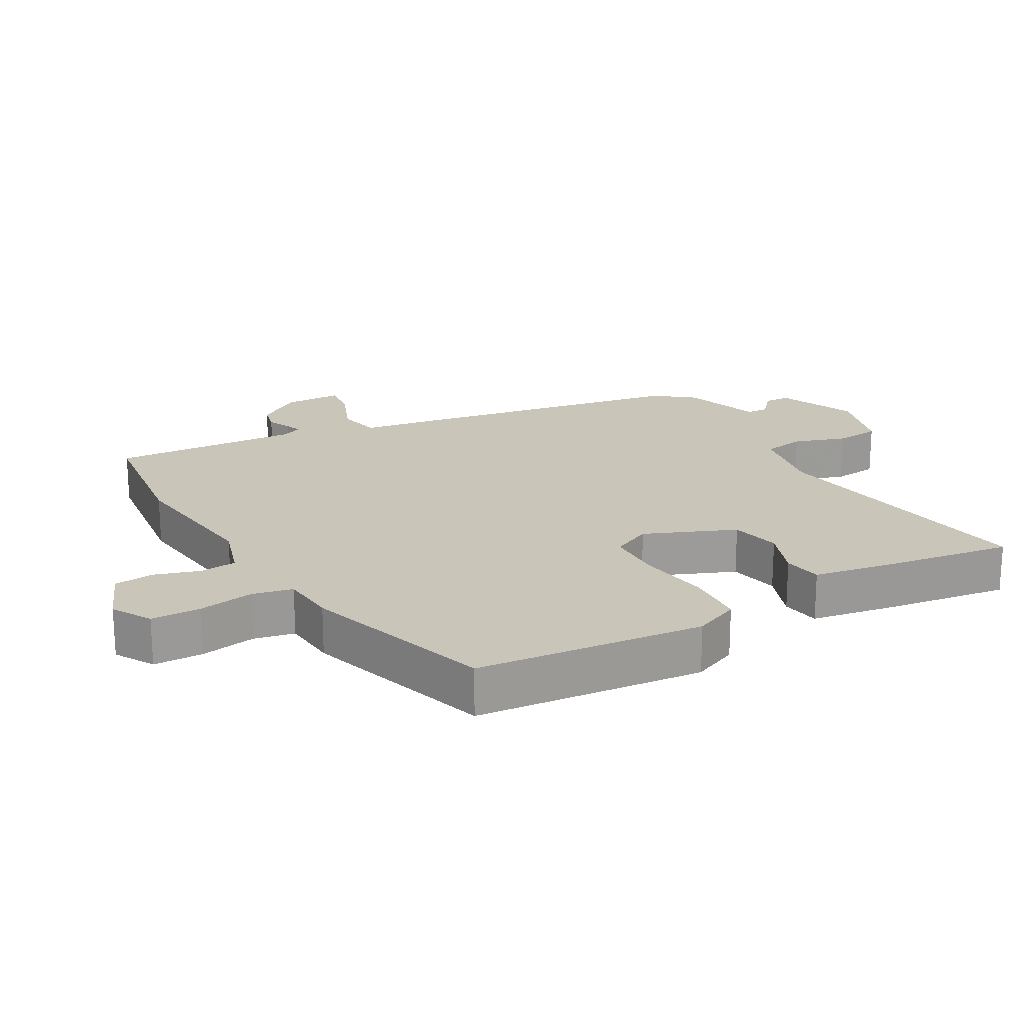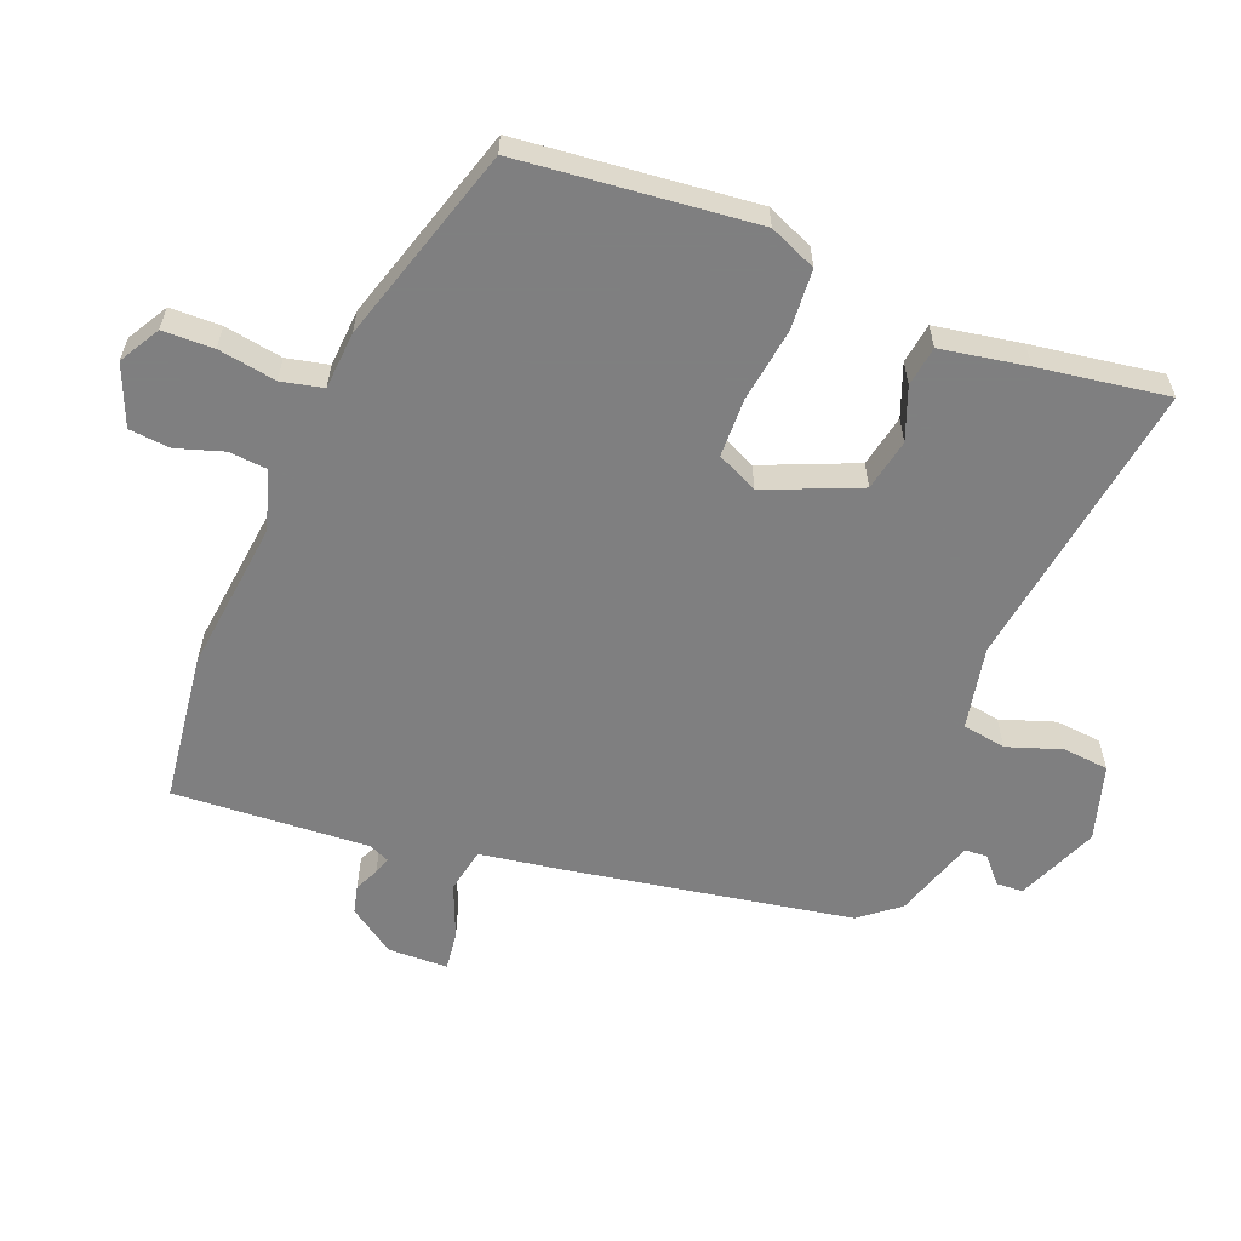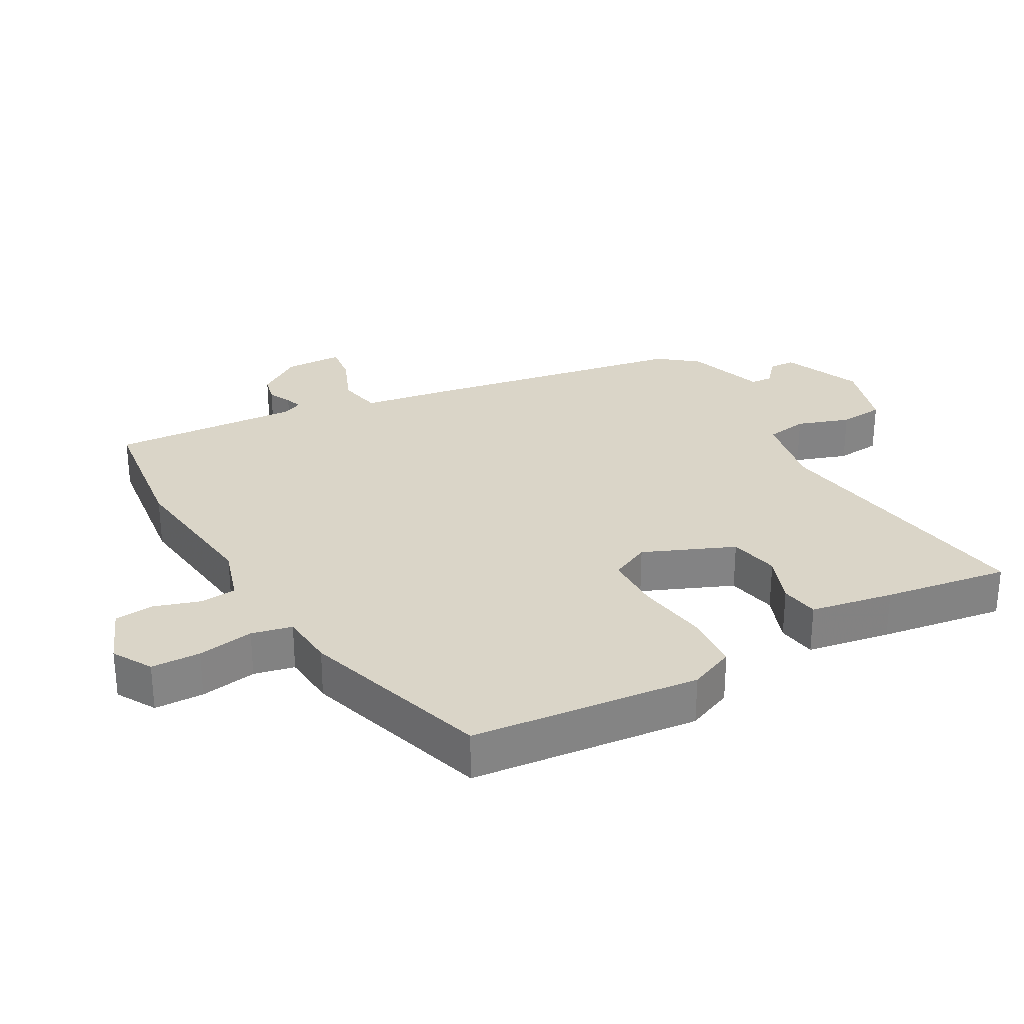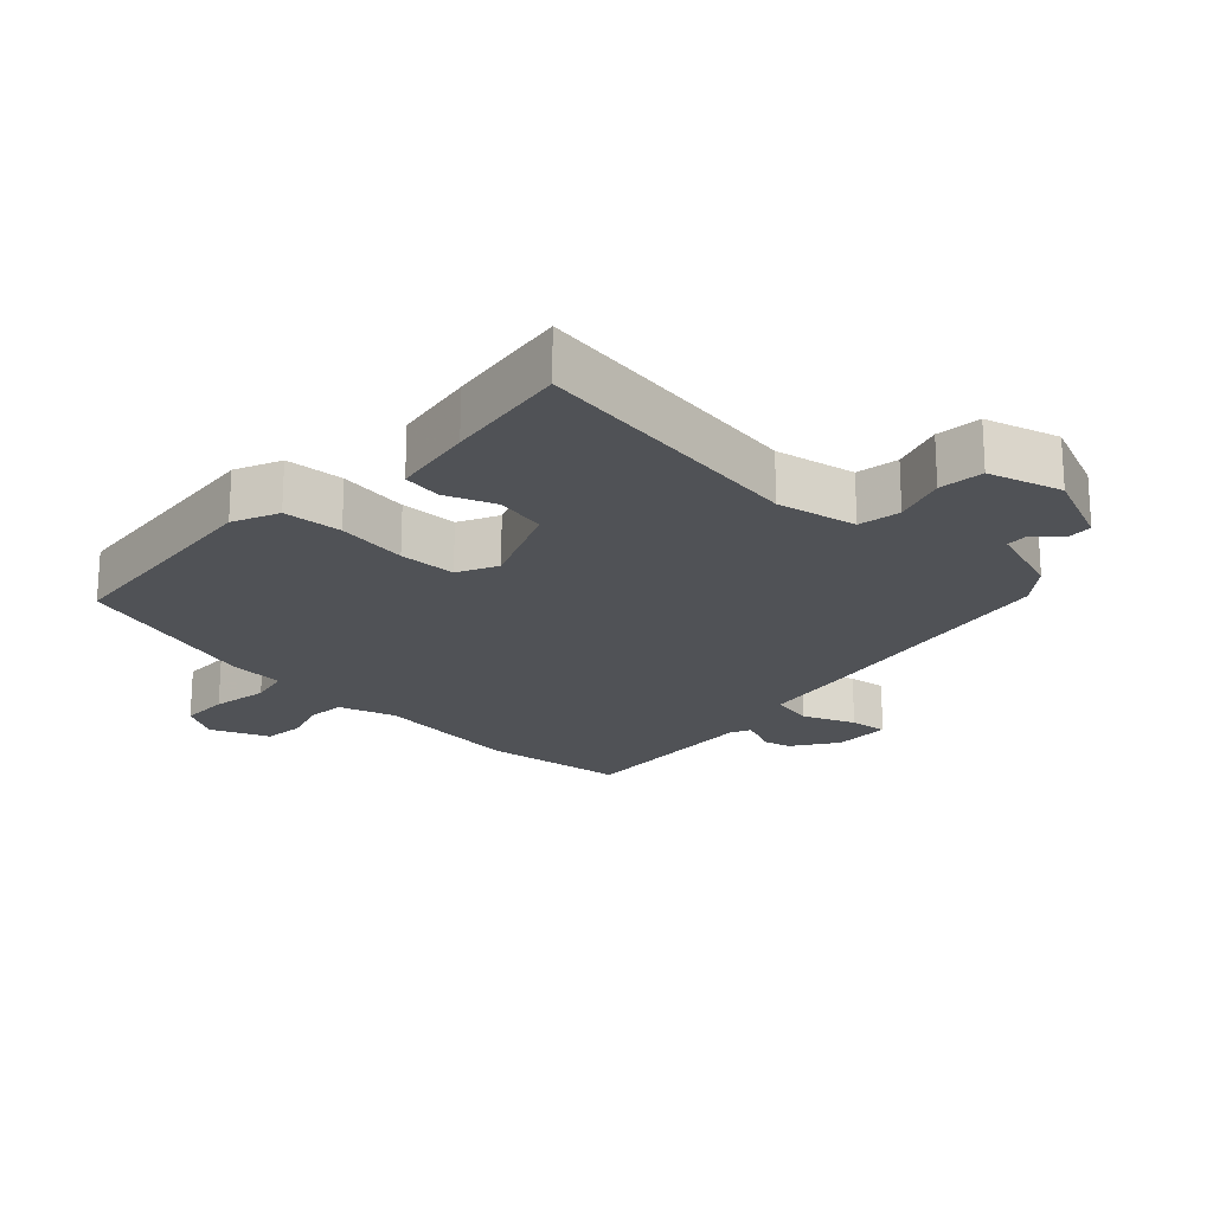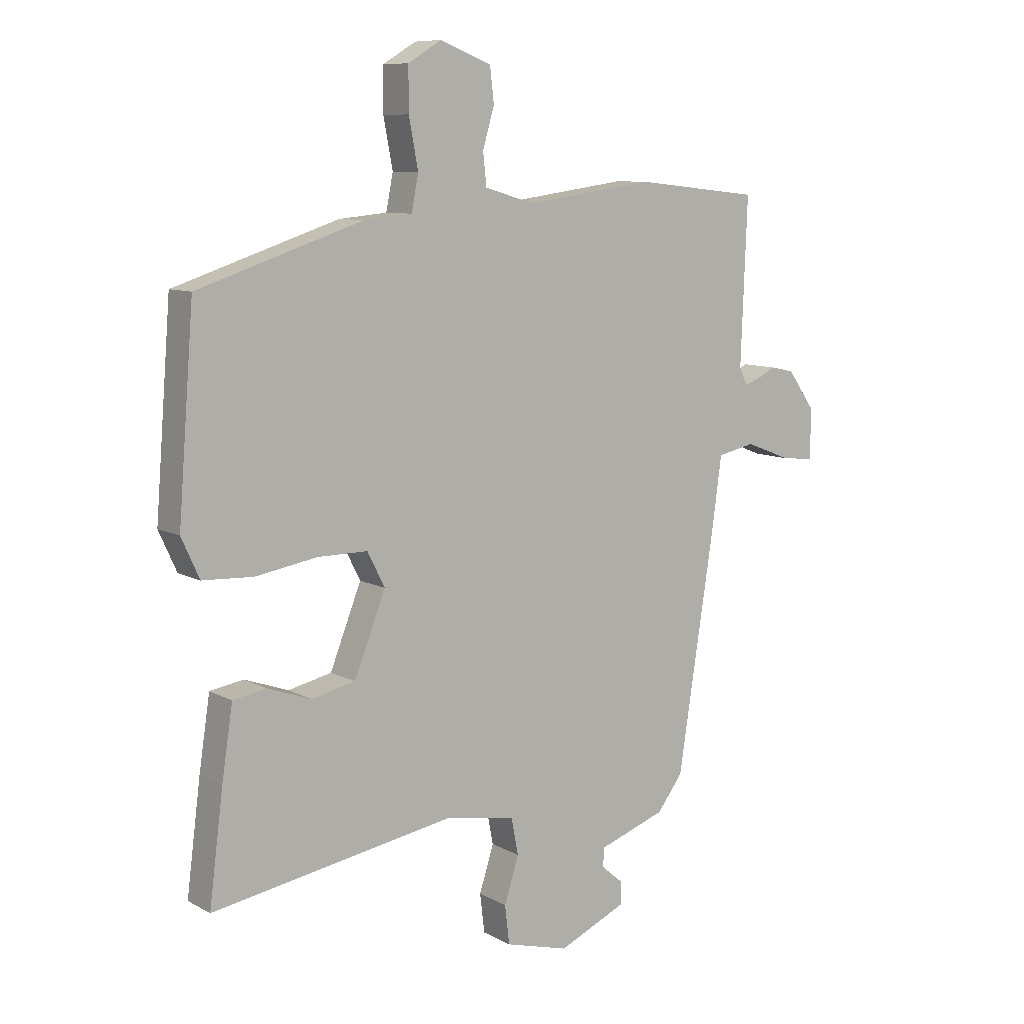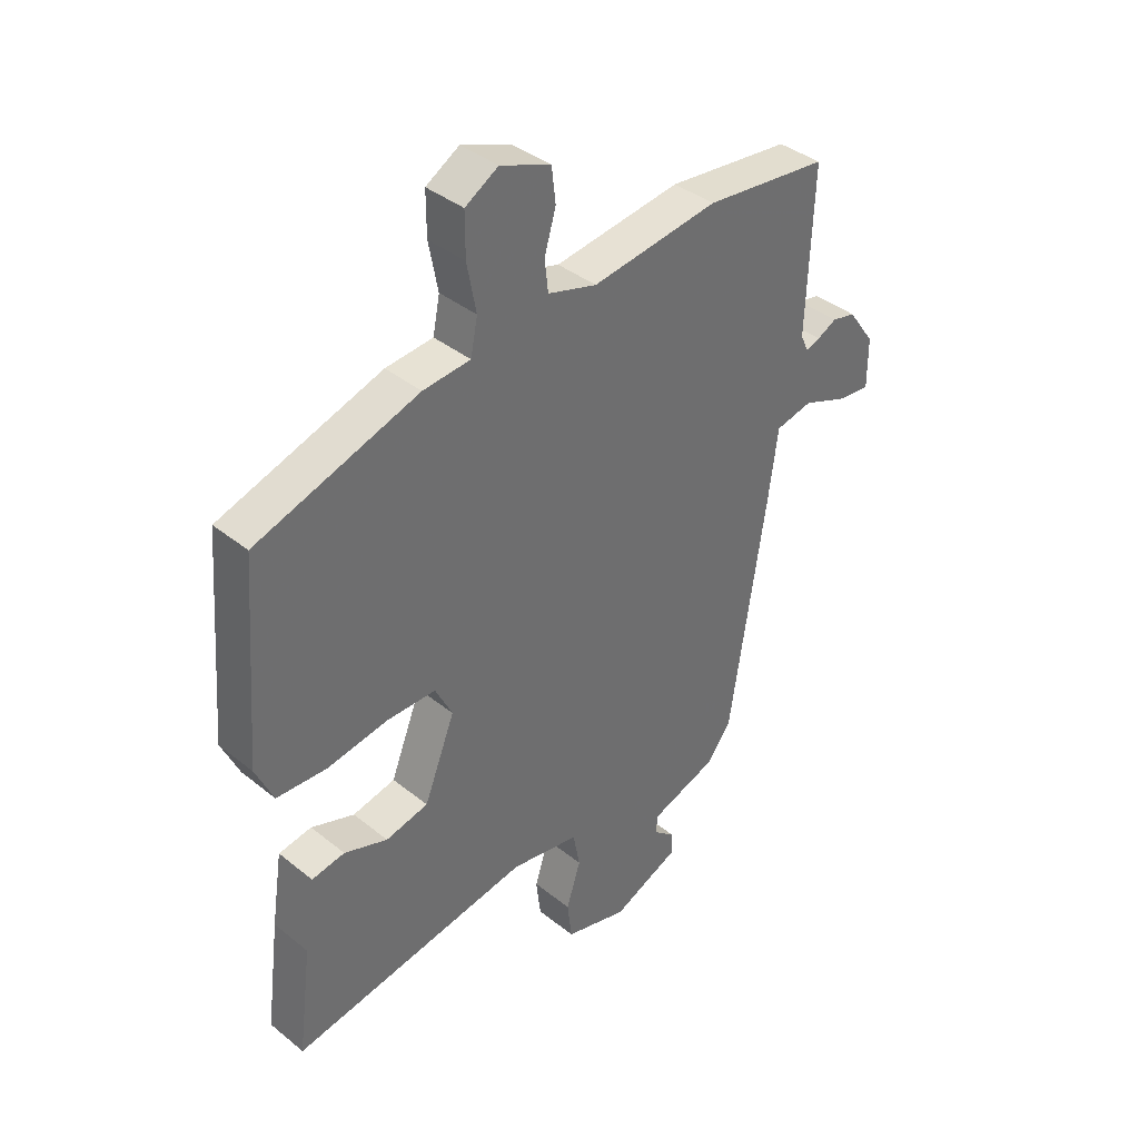
<metadata>
{"format":"obj","ext":"obj","renderer":"f3d","projection":"perspective","resolution":1024,"background":"white","views":[{"elev":20.7,"azim":61.5,"up":"+Y"},{"elev":-59.9,"azim":69.7,"up":"+Y"},{"elev":29.2,"azim":62.0,"up":"+Y"},{"elev":-20.7,"azim":137.8,"up":"+Y"},{"elev":9.0,"azim":144.5,"up":"+Z"},{"elev":38.4,"azim":135.4,"up":"+Z"}]}
</metadata>
<code>
v 0.477 0.07 -0.532
v 0.056 0.07 -0.46
v -0.064 0.07 -0.481
v -0.076 0.07 -0.544
v -0.051 0.07 -0.623
v -0.059 0.07 -0.69
v -0.169 0.07 -0.72
v -0.286 0.07 -0.668
v -0.287 0.07 -0.629
v -0.249 0.07 -0.597
v -0.25 0.07 -0.564
v -0.367 0.07 -0.523
v -0.411 0.07 -0.465
v -0.474 0.07 -0.057
v -0.491 0.07 0.068
v -0.556 0.07 0.082
v -0.634 0.07 0.052
v -0.691 0.07 0.046
v -0.691 0.07 0.133
v -0.644 0.07 0.199
v -0.603 0.07 0.208
v -0.569 0.07 0.191
v -0.544 0.07 0.182
v -0.53 0.07 0.212
v -0.541 0.07 0.496
v -0.324 0.07 0.519
v -0.103 0.07 0.488
v -0.017 0.07 0.513
v -0.011 0.07 0.568
v -0.031 0.07 0.636
v -0.024 0.07 0.696
v 0.064 0.07 0.73
v 0.122 0.07 0.695
v 0.122 0.07 0.621
v 0.106 0.07 0.537
v 0.118 0.07 0.476
v 0.201 0.07 0.468
v 0.485 0.07 0.374
v 0.512 0.07 0.031
v 0.481 0.07 -0.037
v 0.393 0.07 -0.041
v 0.287 0.07 -0.023
v 0.201 0.07 -0.023
v 0.171 0.07 -0.082
v 0.225 0.07 -0.219
v 0.3 0.07 -0.236
v 0.376 0.07 -0.209
v 0.434 0.07 -0.219
v 0.453 0.07 -0.344
v 0.477 0 -0.532
v 0.056 0 -0.46
v -0.064 0 -0.481
v -0.076 0 -0.544
v -0.051 0 -0.623
v -0.059 0 -0.69
v -0.169 0 -0.72
v -0.286 0 -0.668
v -0.287 0 -0.629
v -0.249 0 -0.597
v -0.25 0 -0.564
v -0.367 0 -0.523
v -0.411 0 -0.465
v -0.474 0 -0.057
v -0.491 0 0.068
v -0.556 0 0.082
v -0.634 0 0.052
v -0.691 0 0.046
v -0.691 0 0.133
v -0.644 0 0.199
v -0.603 0 0.208
v -0.569 0 0.191
v -0.544 0 0.182
v -0.53 0 0.212
v -0.541 0 0.496
v -0.324 0 0.519
v -0.103 0 0.488
v -0.017 0 0.513
v -0.011 0 0.568
v -0.031 0 0.636
v -0.024 0 0.696
v 0.064 0 0.73
v 0.122 0 0.695
v 0.122 0 0.621
v 0.106 0 0.537
v 0.118 0 0.476
v 0.201 0 0.468
v 0.485 0 0.374
v 0.512 0 0.031
v 0.481 0 -0.037
v 0.393 0 -0.041
v 0.287 0 -0.023
v 0.201 0 -0.023
v 0.171 0 -0.082
v 0.225 0 -0.219
v 0.3 0 -0.236
v 0.376 0 -0.209
v 0.434 0 -0.219
v 0.453 0 -0.344
f 49 1 2
f 48 49 2
f 47 48 2
f 46 47 2
f 45 46 2 3
f 44 45 3
f 43 44 3
f 40 41 42
f 39 40 42
f 38 39 42
f 37 38 42
f 36 37 42
f 36 42 43
f 35 36 43 3
f 33 34 35
f 32 33 35
f 31 32 35
f 30 31 35
f 29 30 35
f 35 3 4
f 29 35 4
f 28 29 4
f 24 25 26 27
f 27 28 4
f 24 27 4
f 23 24 4
f 20 21 22
f 19 20 22
f 18 19 22
f 17 18 22
f 16 17 22
f 15 16 22 23
f 13 14 15
f 12 13 15
f 11 12 15
f 8 9 10
f 7 8 10
f 6 7 10
f 5 6 10
f 4 5 10
f 4 10 11
f 15 23 4
f 4 11 15
f 51 50 98
f 51 98 97
f 51 97 96
f 51 96 95
f 52 51 95 94
f 52 94 93
f 52 93 92
f 91 90 89
f 91 89 88
f 91 88 87
f 91 87 86
f 91 86 85
f 92 91 85
f 52 92 85 84
f 84 83 82
f 84 82 81
f 84 81 80
f 84 80 79
f 84 79 78
f 53 52 84
f 53 84 78
f 53 78 77
f 76 75 74 73
f 53 77 76
f 53 76 73
f 53 73 72
f 71 70 69
f 71 69 68
f 71 68 67
f 71 67 66
f 71 66 65
f 72 71 65 64
f 64 63 62
f 64 62 61
f 64 61 60
f 59 58 57
f 59 57 56
f 59 56 55
f 59 55 54
f 59 54 53
f 60 59 53
f 53 72 64
f 64 60 53
f 1 50 51 2
f 2 51 52 3
f 3 52 53 4
f 4 53 54 5
f 5 54 55 6
f 6 55 56 7
f 7 56 57 8
f 8 57 58 9
f 9 58 59 10
f 10 59 60 11
f 11 60 61 12
f 12 61 62 13
f 13 62 63 14
f 14 63 64 15
f 15 64 65 16
f 16 65 66 17
f 17 66 67 18
f 18 67 68 19
f 19 68 69 20
f 20 69 70 21
f 21 70 71 22
f 22 71 72 23
f 23 72 73 24
f 24 73 74 25
f 25 74 75 26
f 26 75 76 27
f 27 76 77 28
f 28 77 78 29
f 29 78 79 30
f 30 79 80 31
f 31 80 81 32
f 32 81 82 33
f 33 82 83 34
f 34 83 84 35
f 35 84 85 36
f 36 85 86 37
f 37 86 87 38
f 38 87 88 39
f 39 88 89 40
f 40 89 90 41
f 41 90 91 42
f 42 91 92 43
f 43 92 93 44
f 44 93 94 45
f 45 94 95 46
f 46 95 96 47
f 47 96 97 48
f 48 97 98 49
f 49 98 50 1

</code>
